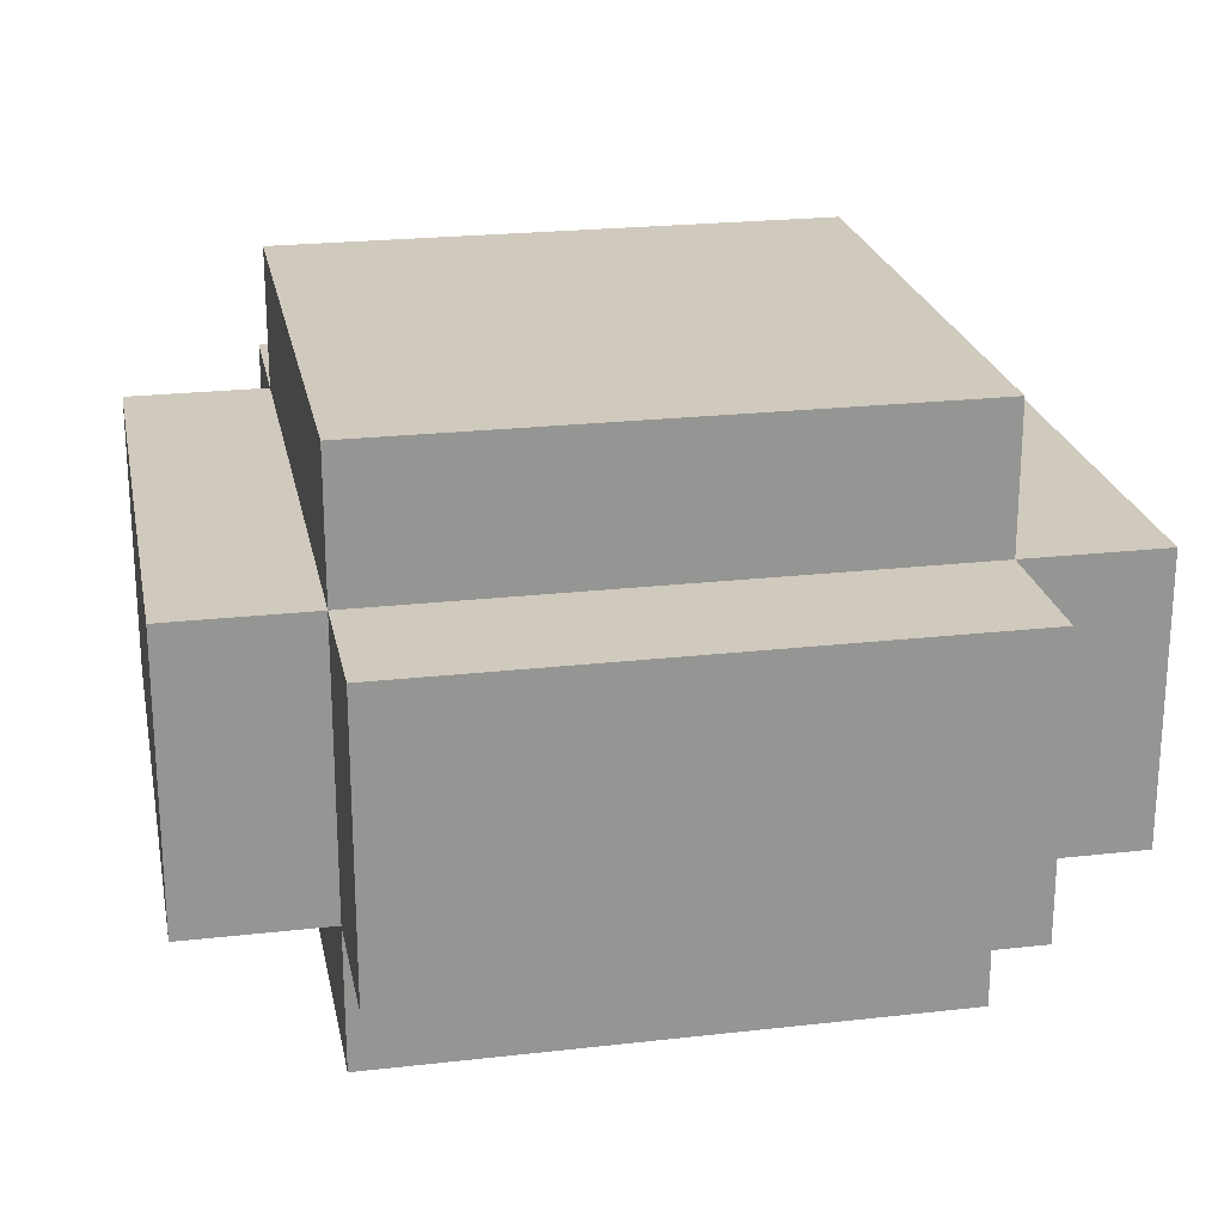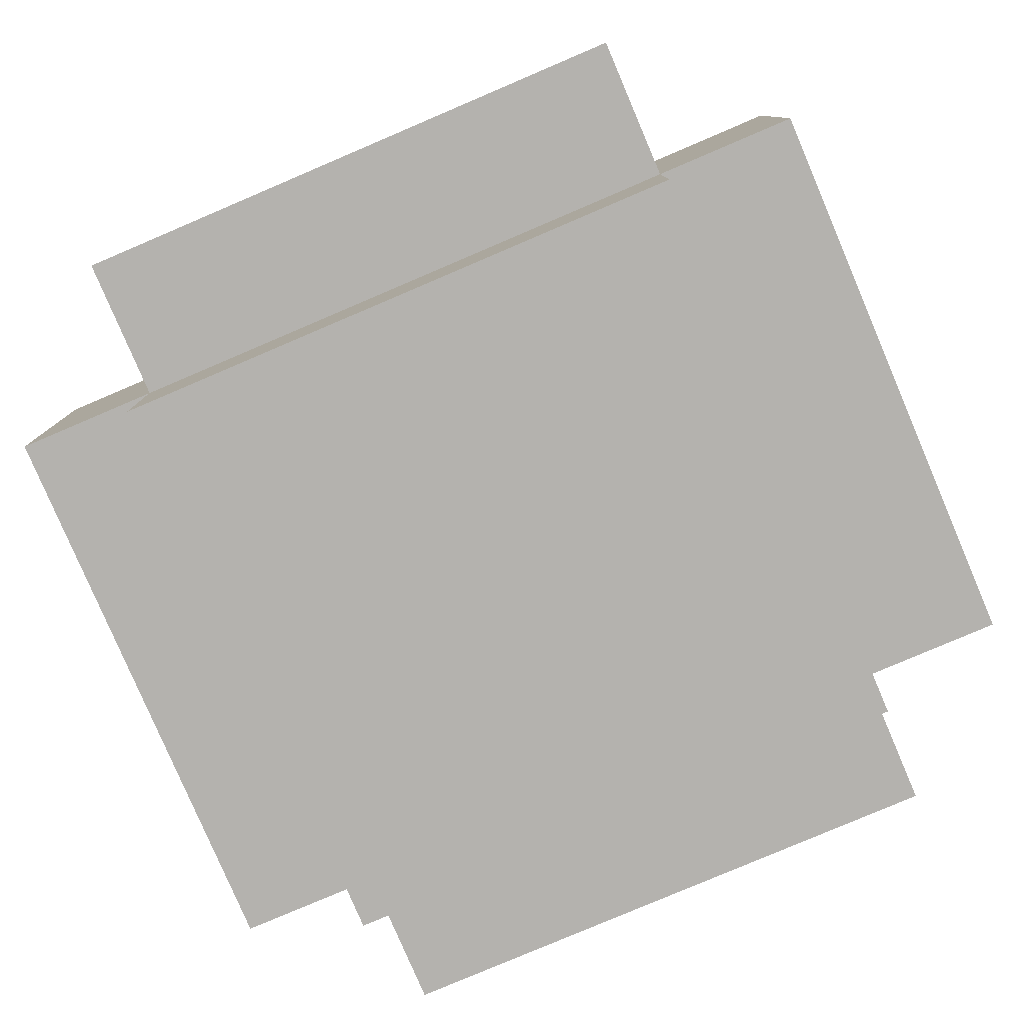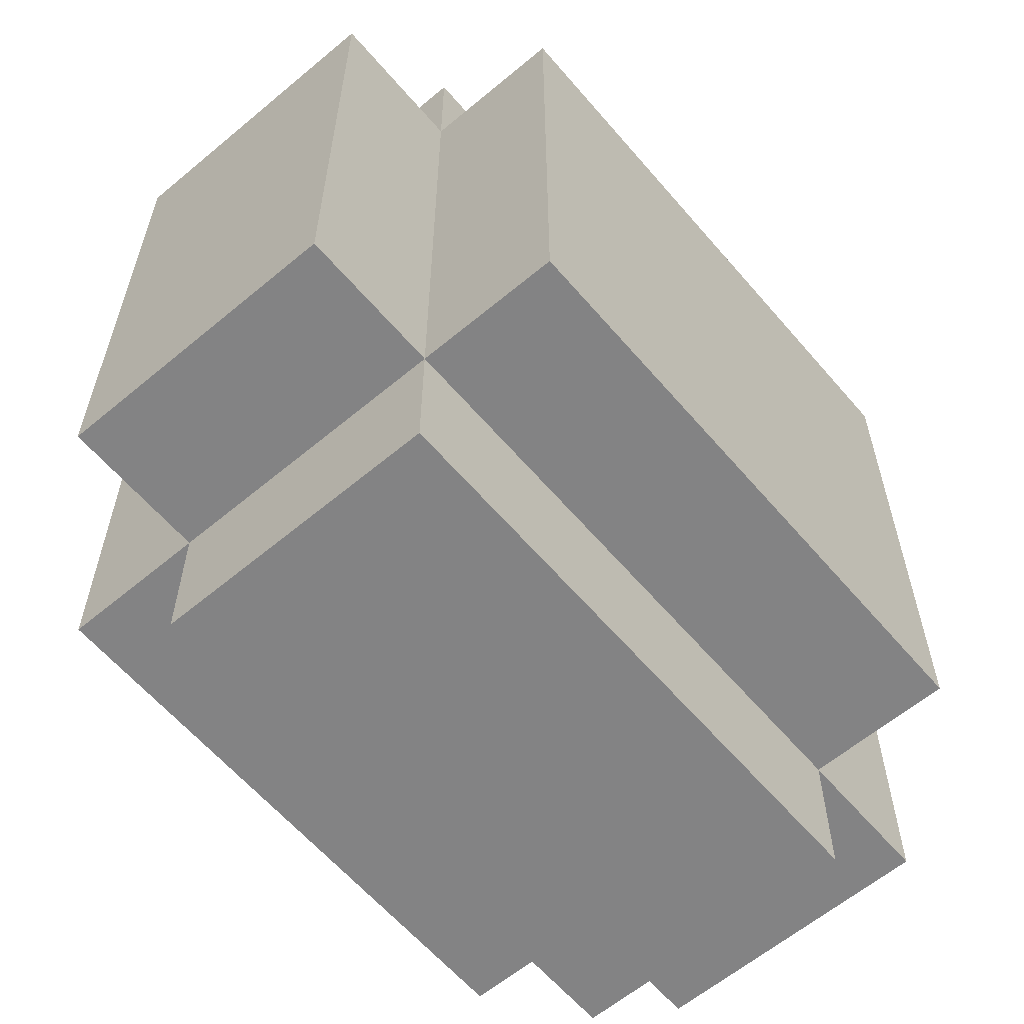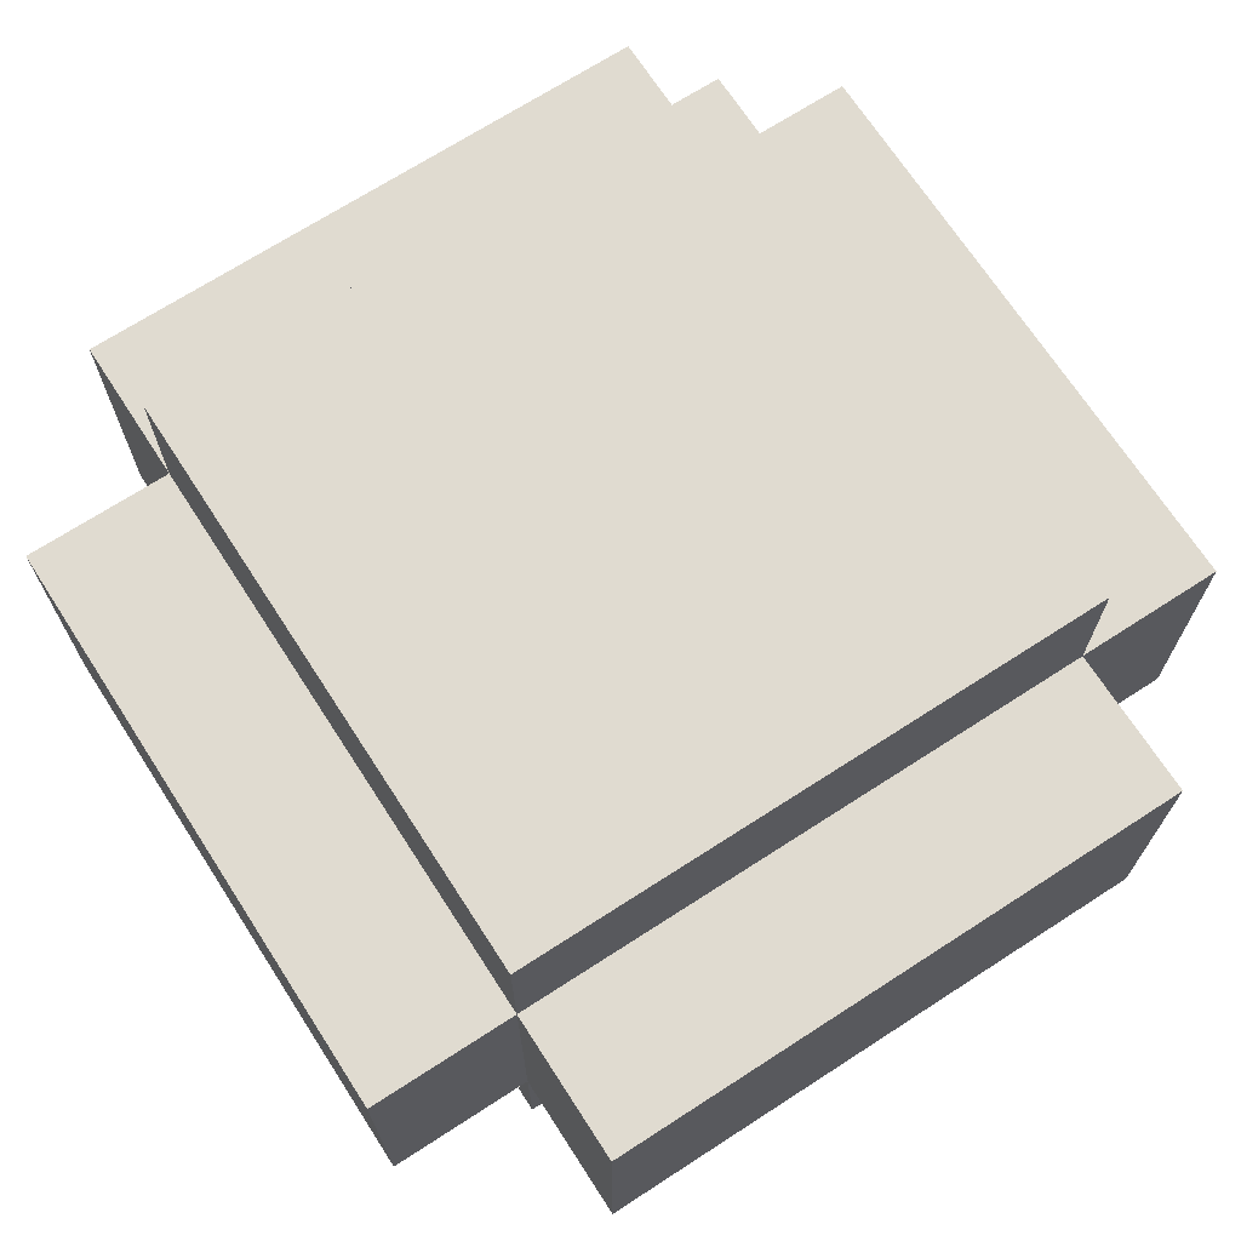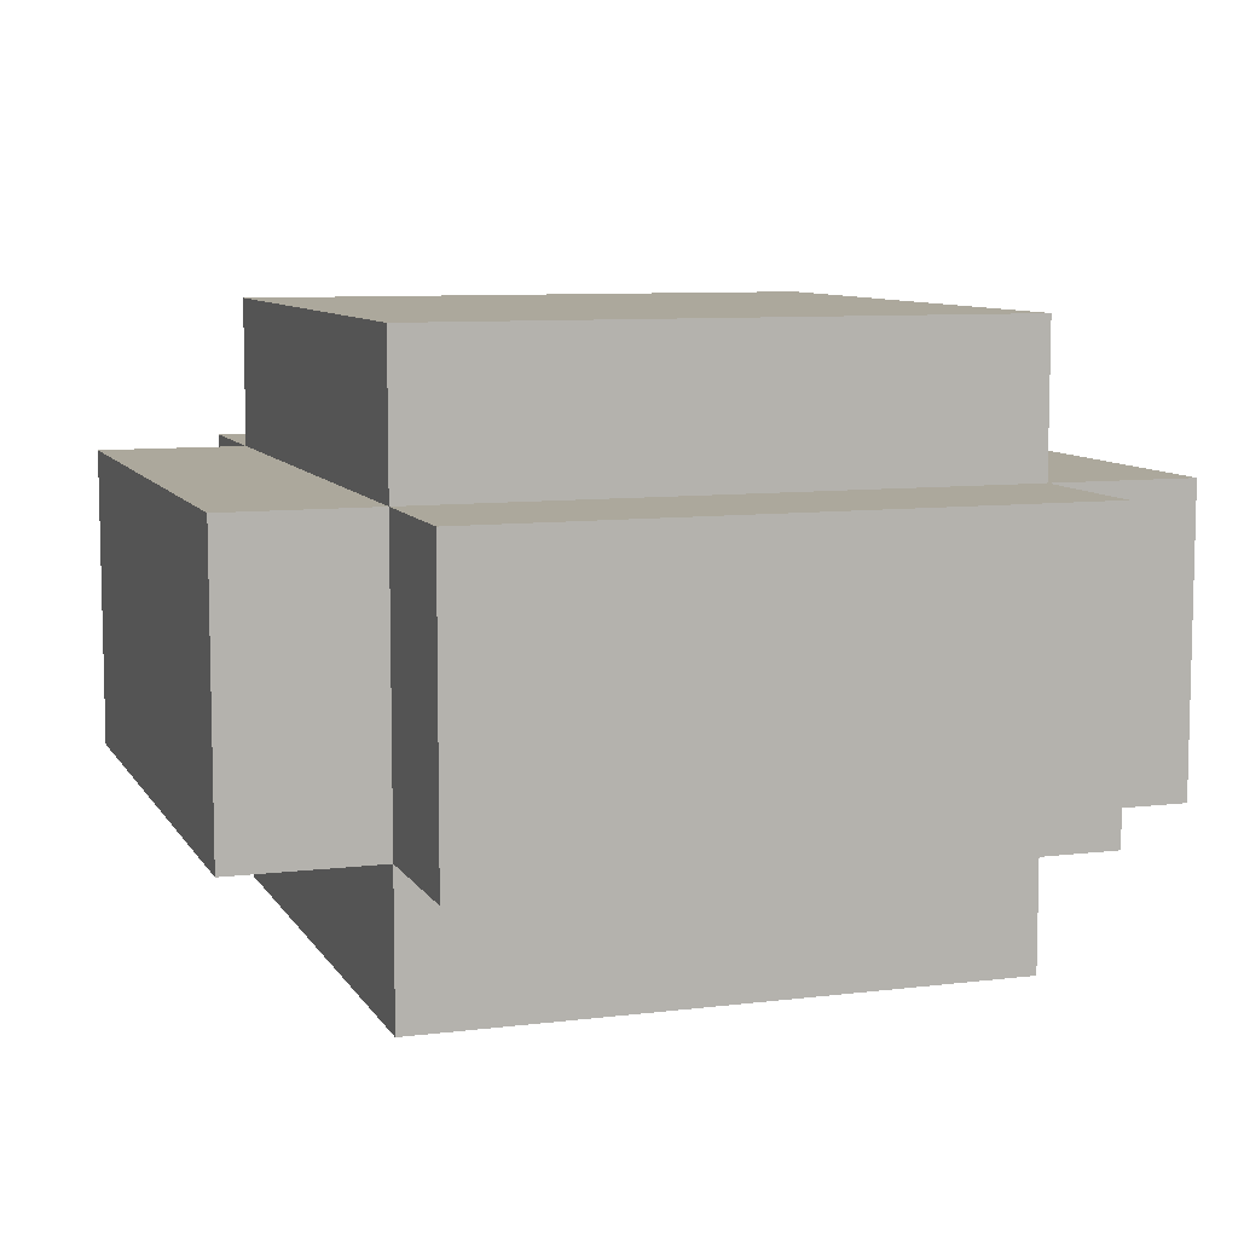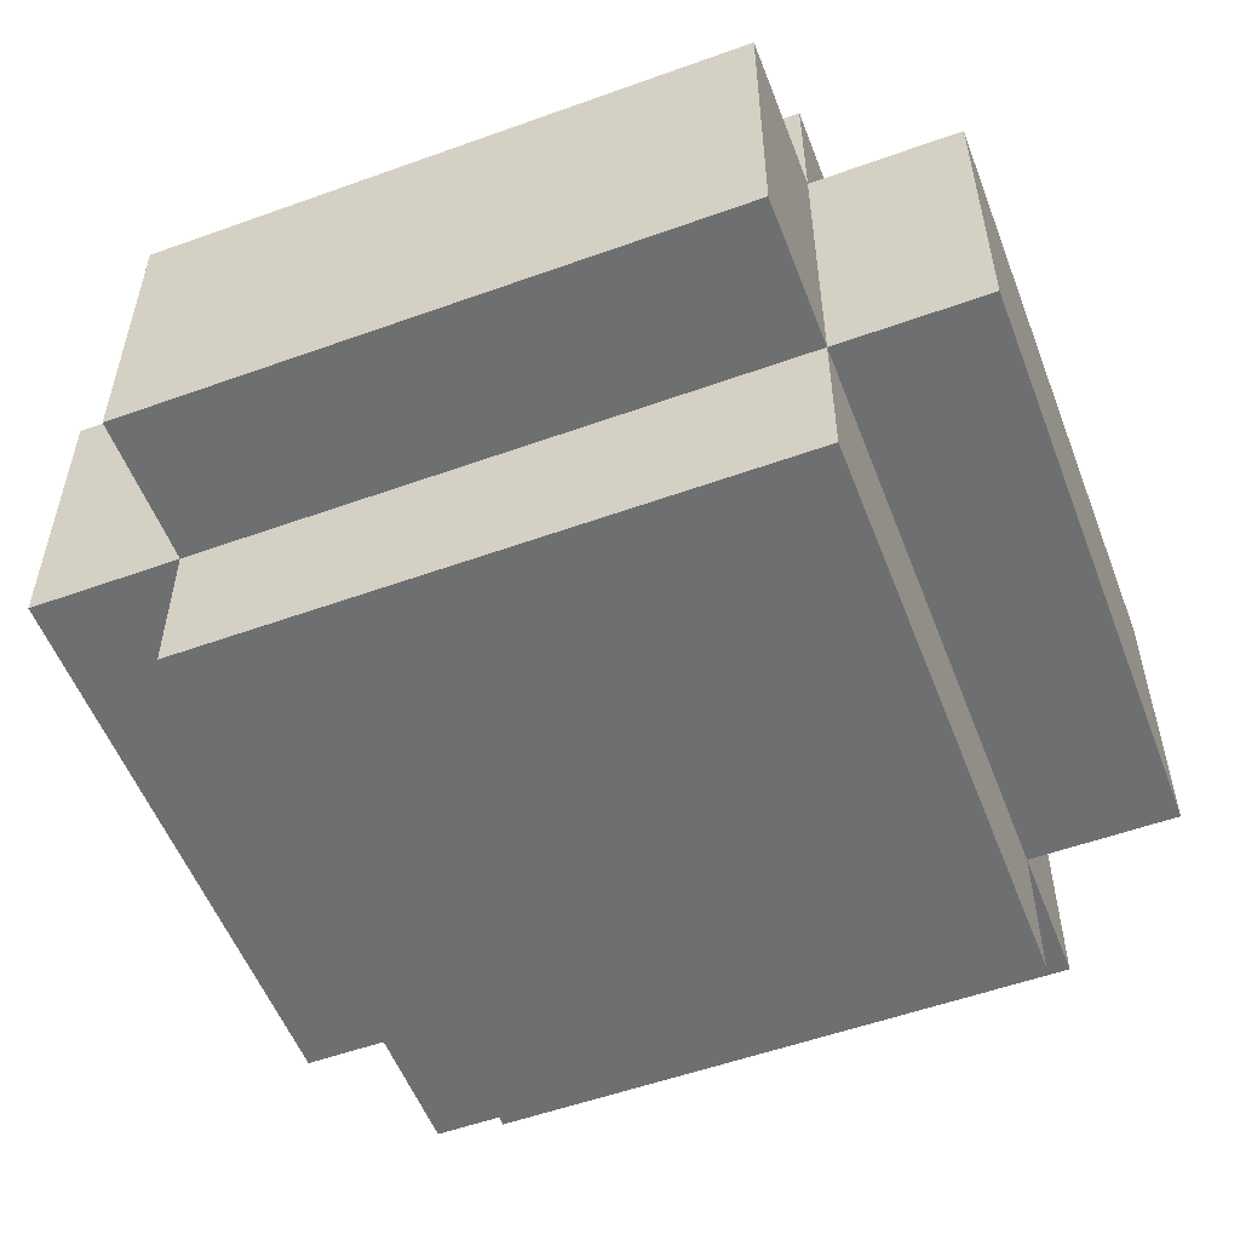
<metadata>
{"format":"obj","ext":"obj","renderer":"f3d","projection":"perspective","resolution":1024,"background":"white","views":[{"elev":22.9,"azim":79.0,"up":"+Y"},{"elev":-79.8,"azim":-66.9,"up":"+Y"},{"elev":-61.2,"azim":130.4,"up":"+Z"},{"elev":69.9,"azim":-32.9,"up":"+Y"},{"elev":8.5,"azim":-18.6,"up":"+Y"},{"elev":-54.5,"azim":-69.1,"up":"+Y"}]}
</metadata>
<code>
v  -10 72.5 40
v  -10 72.5 20
v  10 72.5 20
v  10 72.5 40
v  -10 92.5 40
v  10 92.5 40
v  10 92.5 20
v  -10 92.5 20
v  10 77.5 40
v  -10 77.5 40
v  -10 77.5 45
v  10 77.5 45
v  10 87.5 45
v  -10 87.5 45
v  -10 87.5 40
v  10 87.5 40
v  10 77.5 20
v  15 77.5 40
v  15 77.5 20
v  15 87.5 20
v  15 87.5 40
v  10 87.5 20
v  -10 77.5 20
v  10 77.5 15
v  -10 77.5 15
v  -10 87.5 15
v  10 87.5 15
v  -10 87.5 20
v  -15 77.5 20
v  -15 77.5 40
v  -15 87.5 40
v  -15 87.5 20
o Box021
g Box021
f 1 2 3
f 3 4 1
f 5 6 7
f 7 8 5
f 1 4 9
f 9 10 1
f 11 12 13
f 13 14 11
f 15 16 6
f 6 5 15
f 4 3 17
f 17 9 4
f 18 19 20
f 20 21 18
f 16 22 7
f 7 6 16
f 3 2 23
f 23 17 3
f 24 25 26
f 26 27 24
f 22 28 8
f 8 7 22
f 2 1 10
f 10 23 2
f 29 30 31
f 31 32 29
f 28 15 5
f 5 8 28
f 16 9 18
f 18 21 16
f 9 17 19
f 19 18 9
f 17 22 20
f 20 19 17
f 22 16 21
f 21 20 22
f 22 17 24
f 24 27 22
f 17 23 25
f 25 24 17
f 23 28 26
f 26 25 23
f 28 22 27
f 27 26 28
f 10 9 12
f 12 11 10
f 9 16 13
f 13 12 9
f 16 15 14
f 14 13 16
f 15 10 11
f 11 14 15
f 10 15 31
f 31 30 10
f 15 28 32
f 32 31 15
f 28 23 29
f 29 32 28
f 23 10 30
f 30 29 23

</code>
